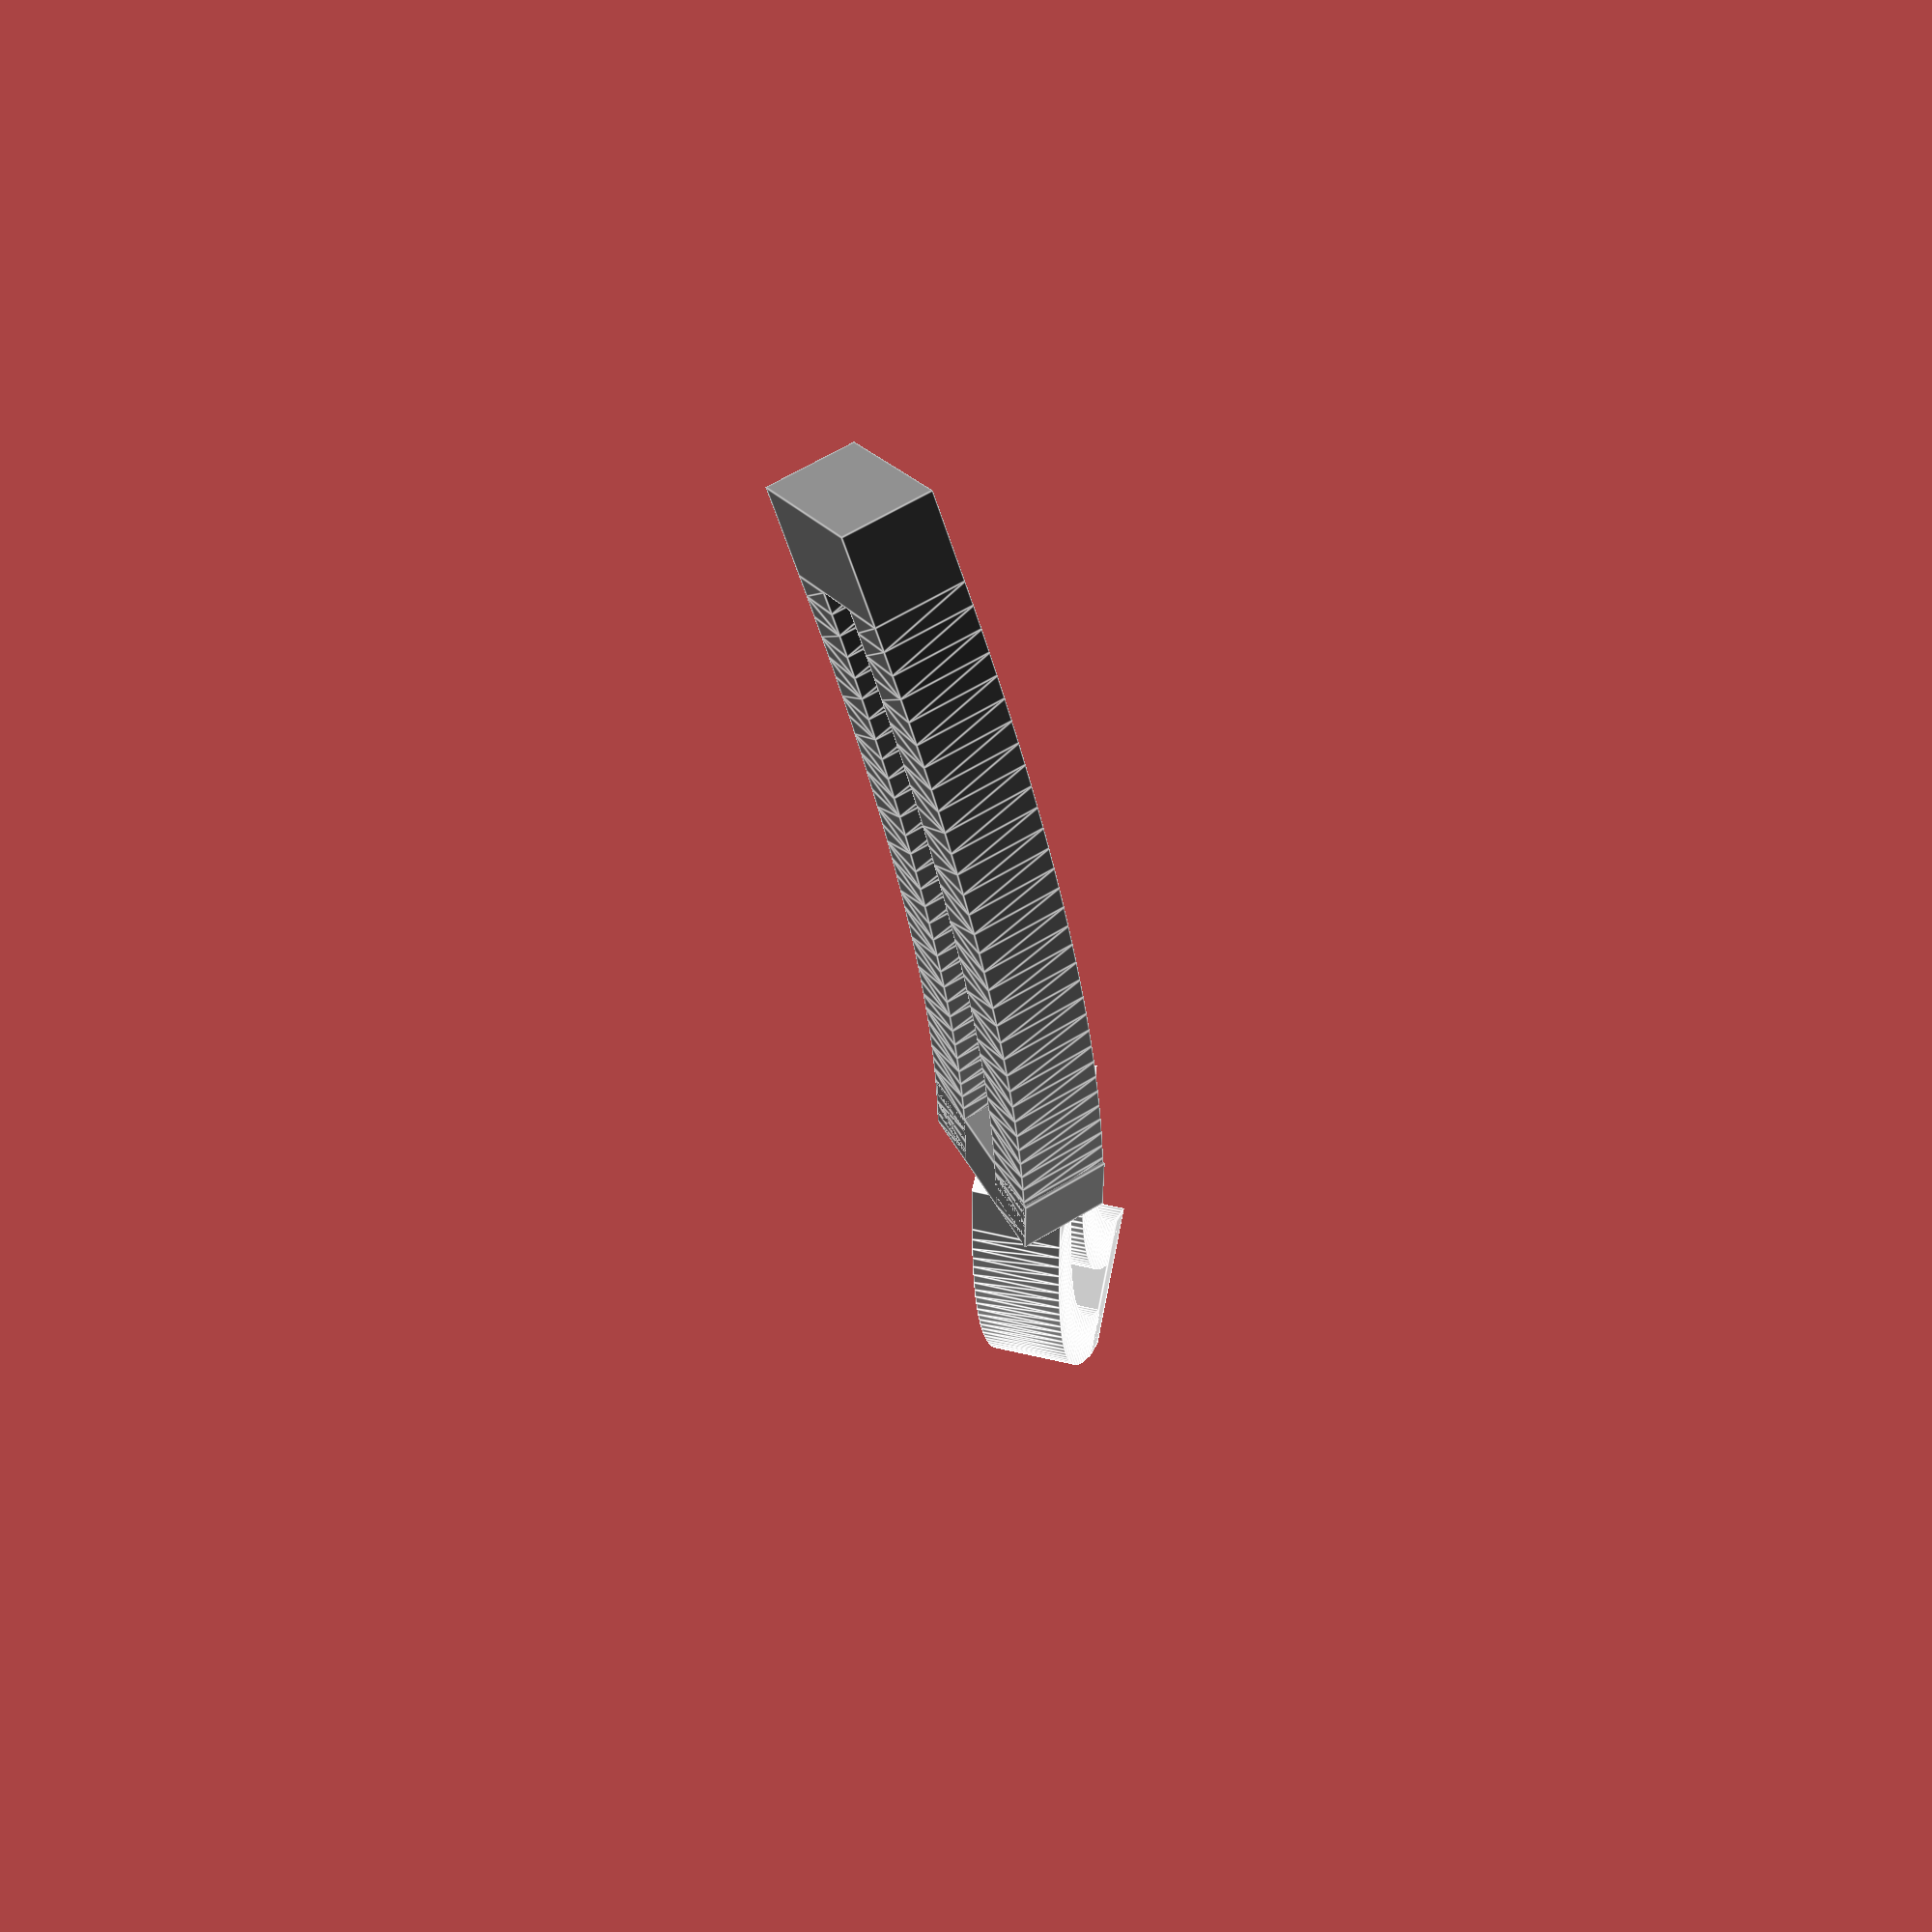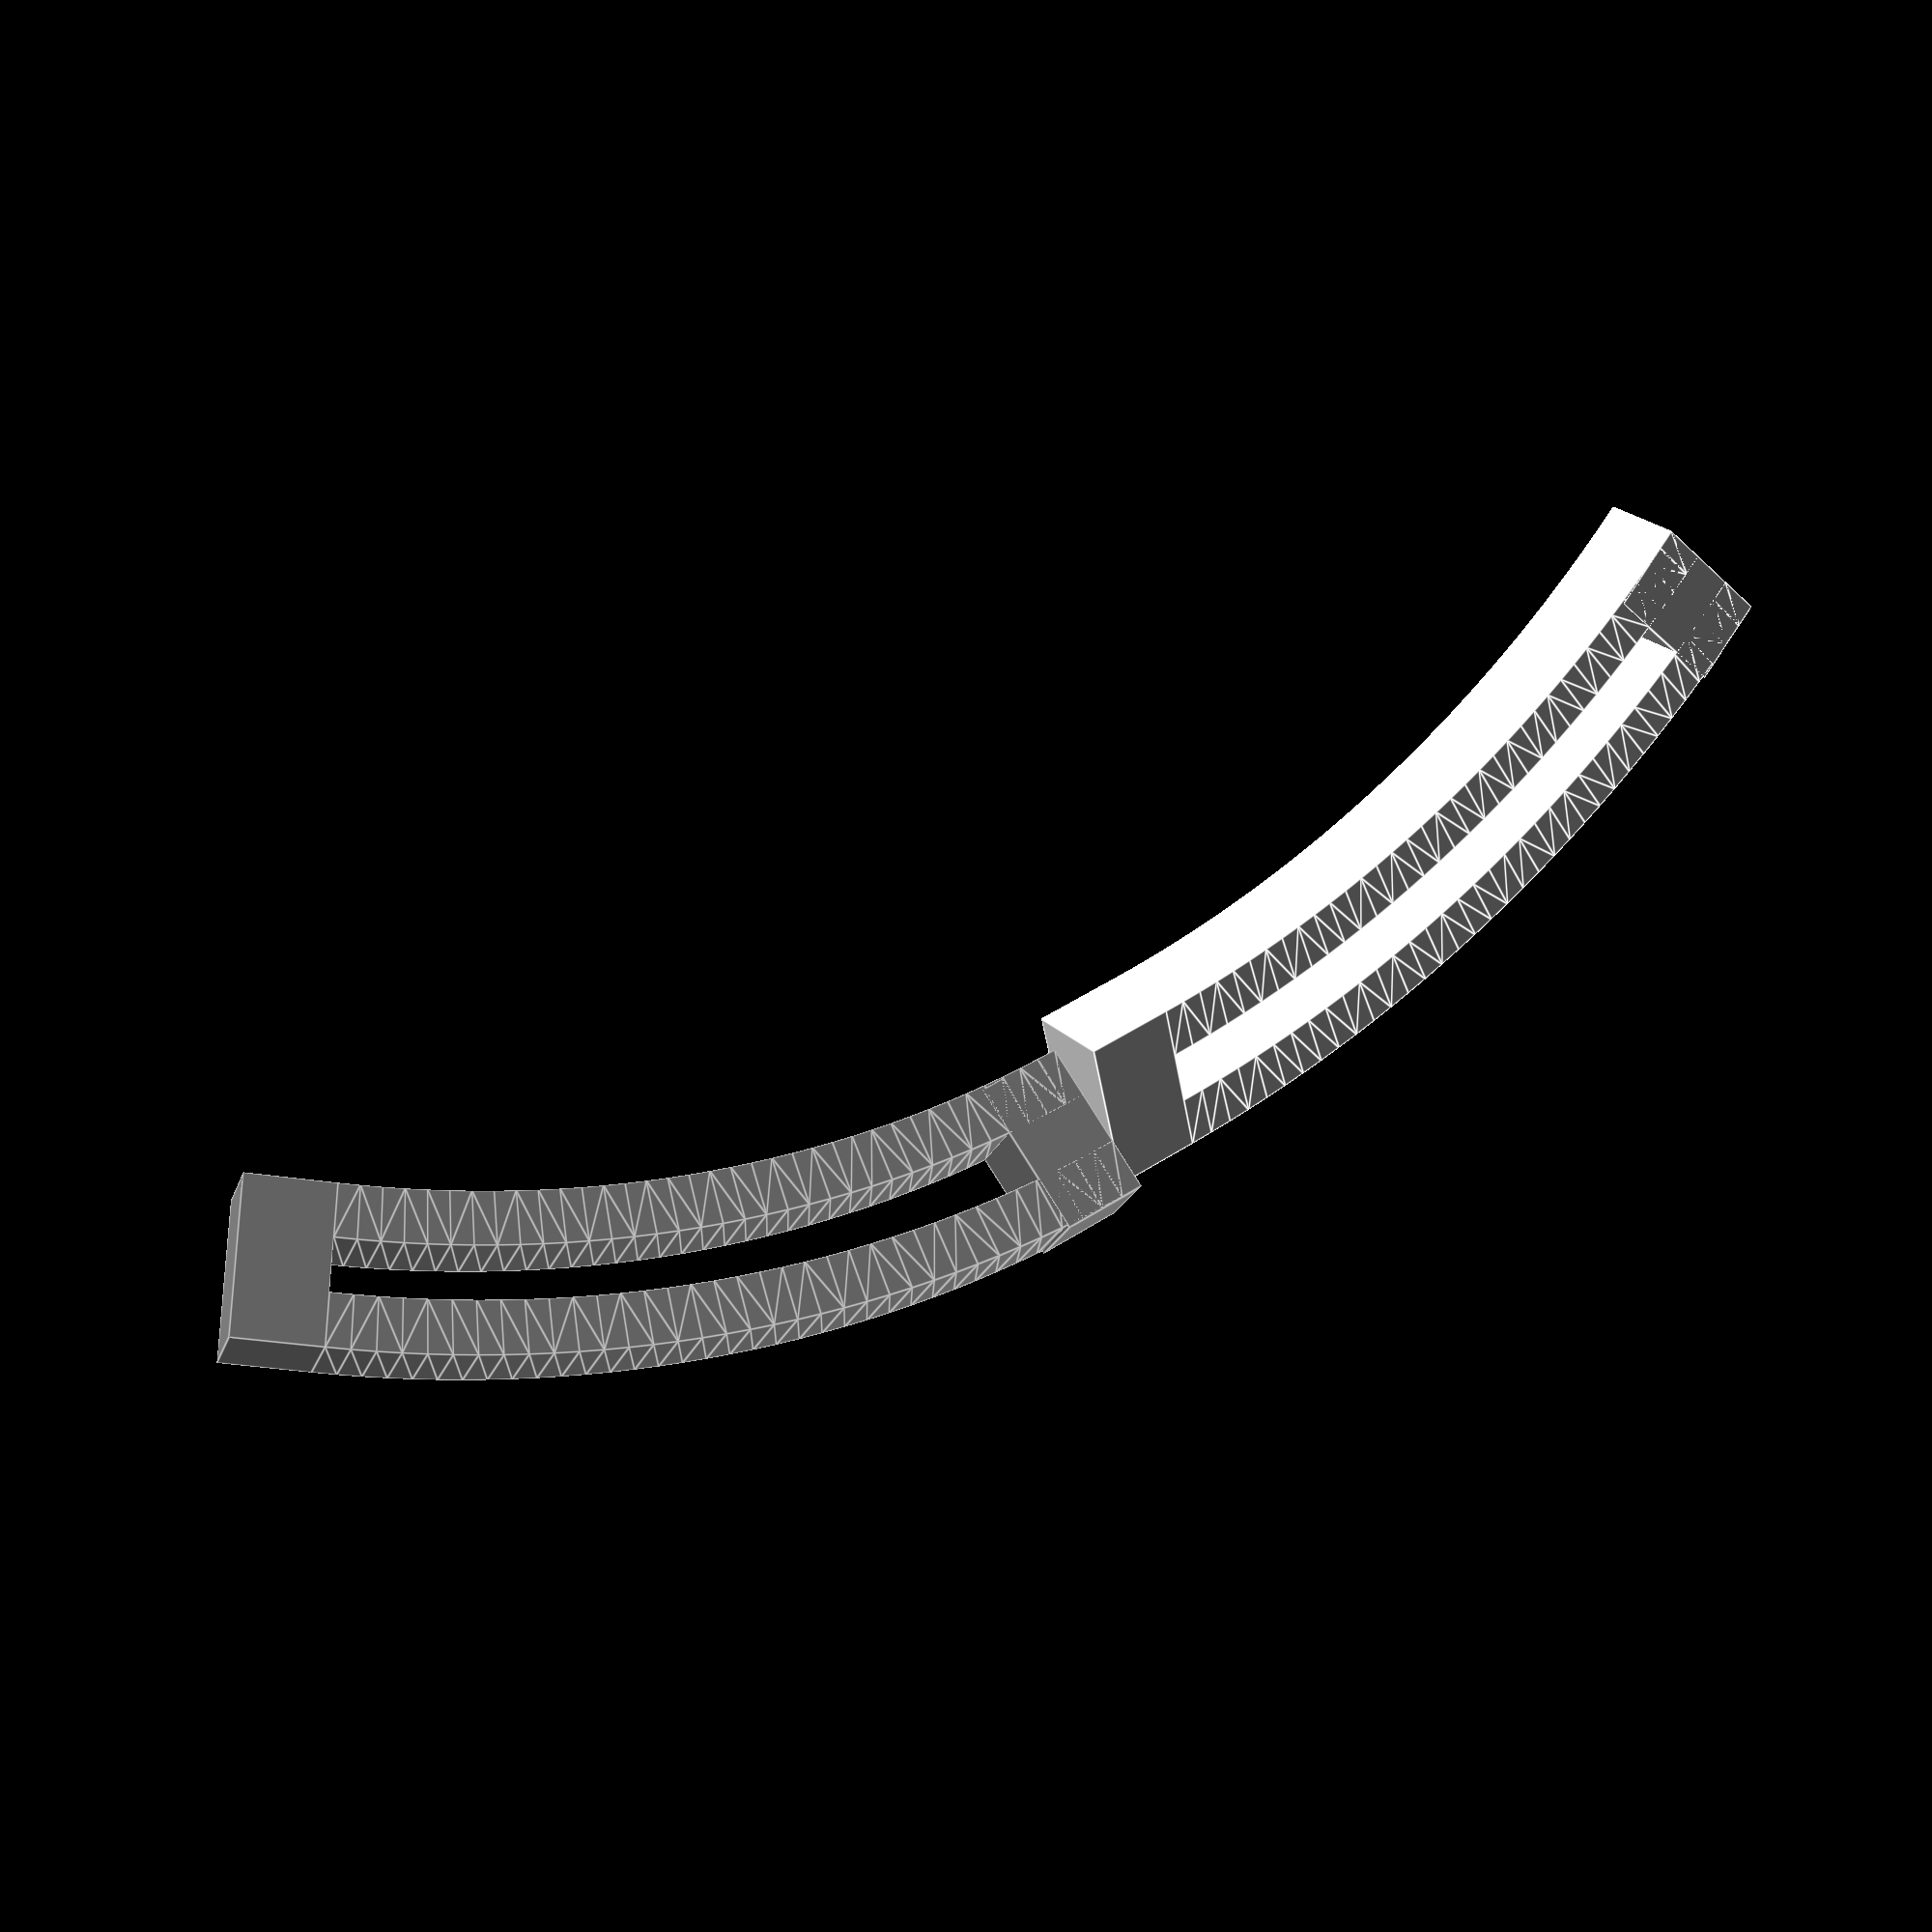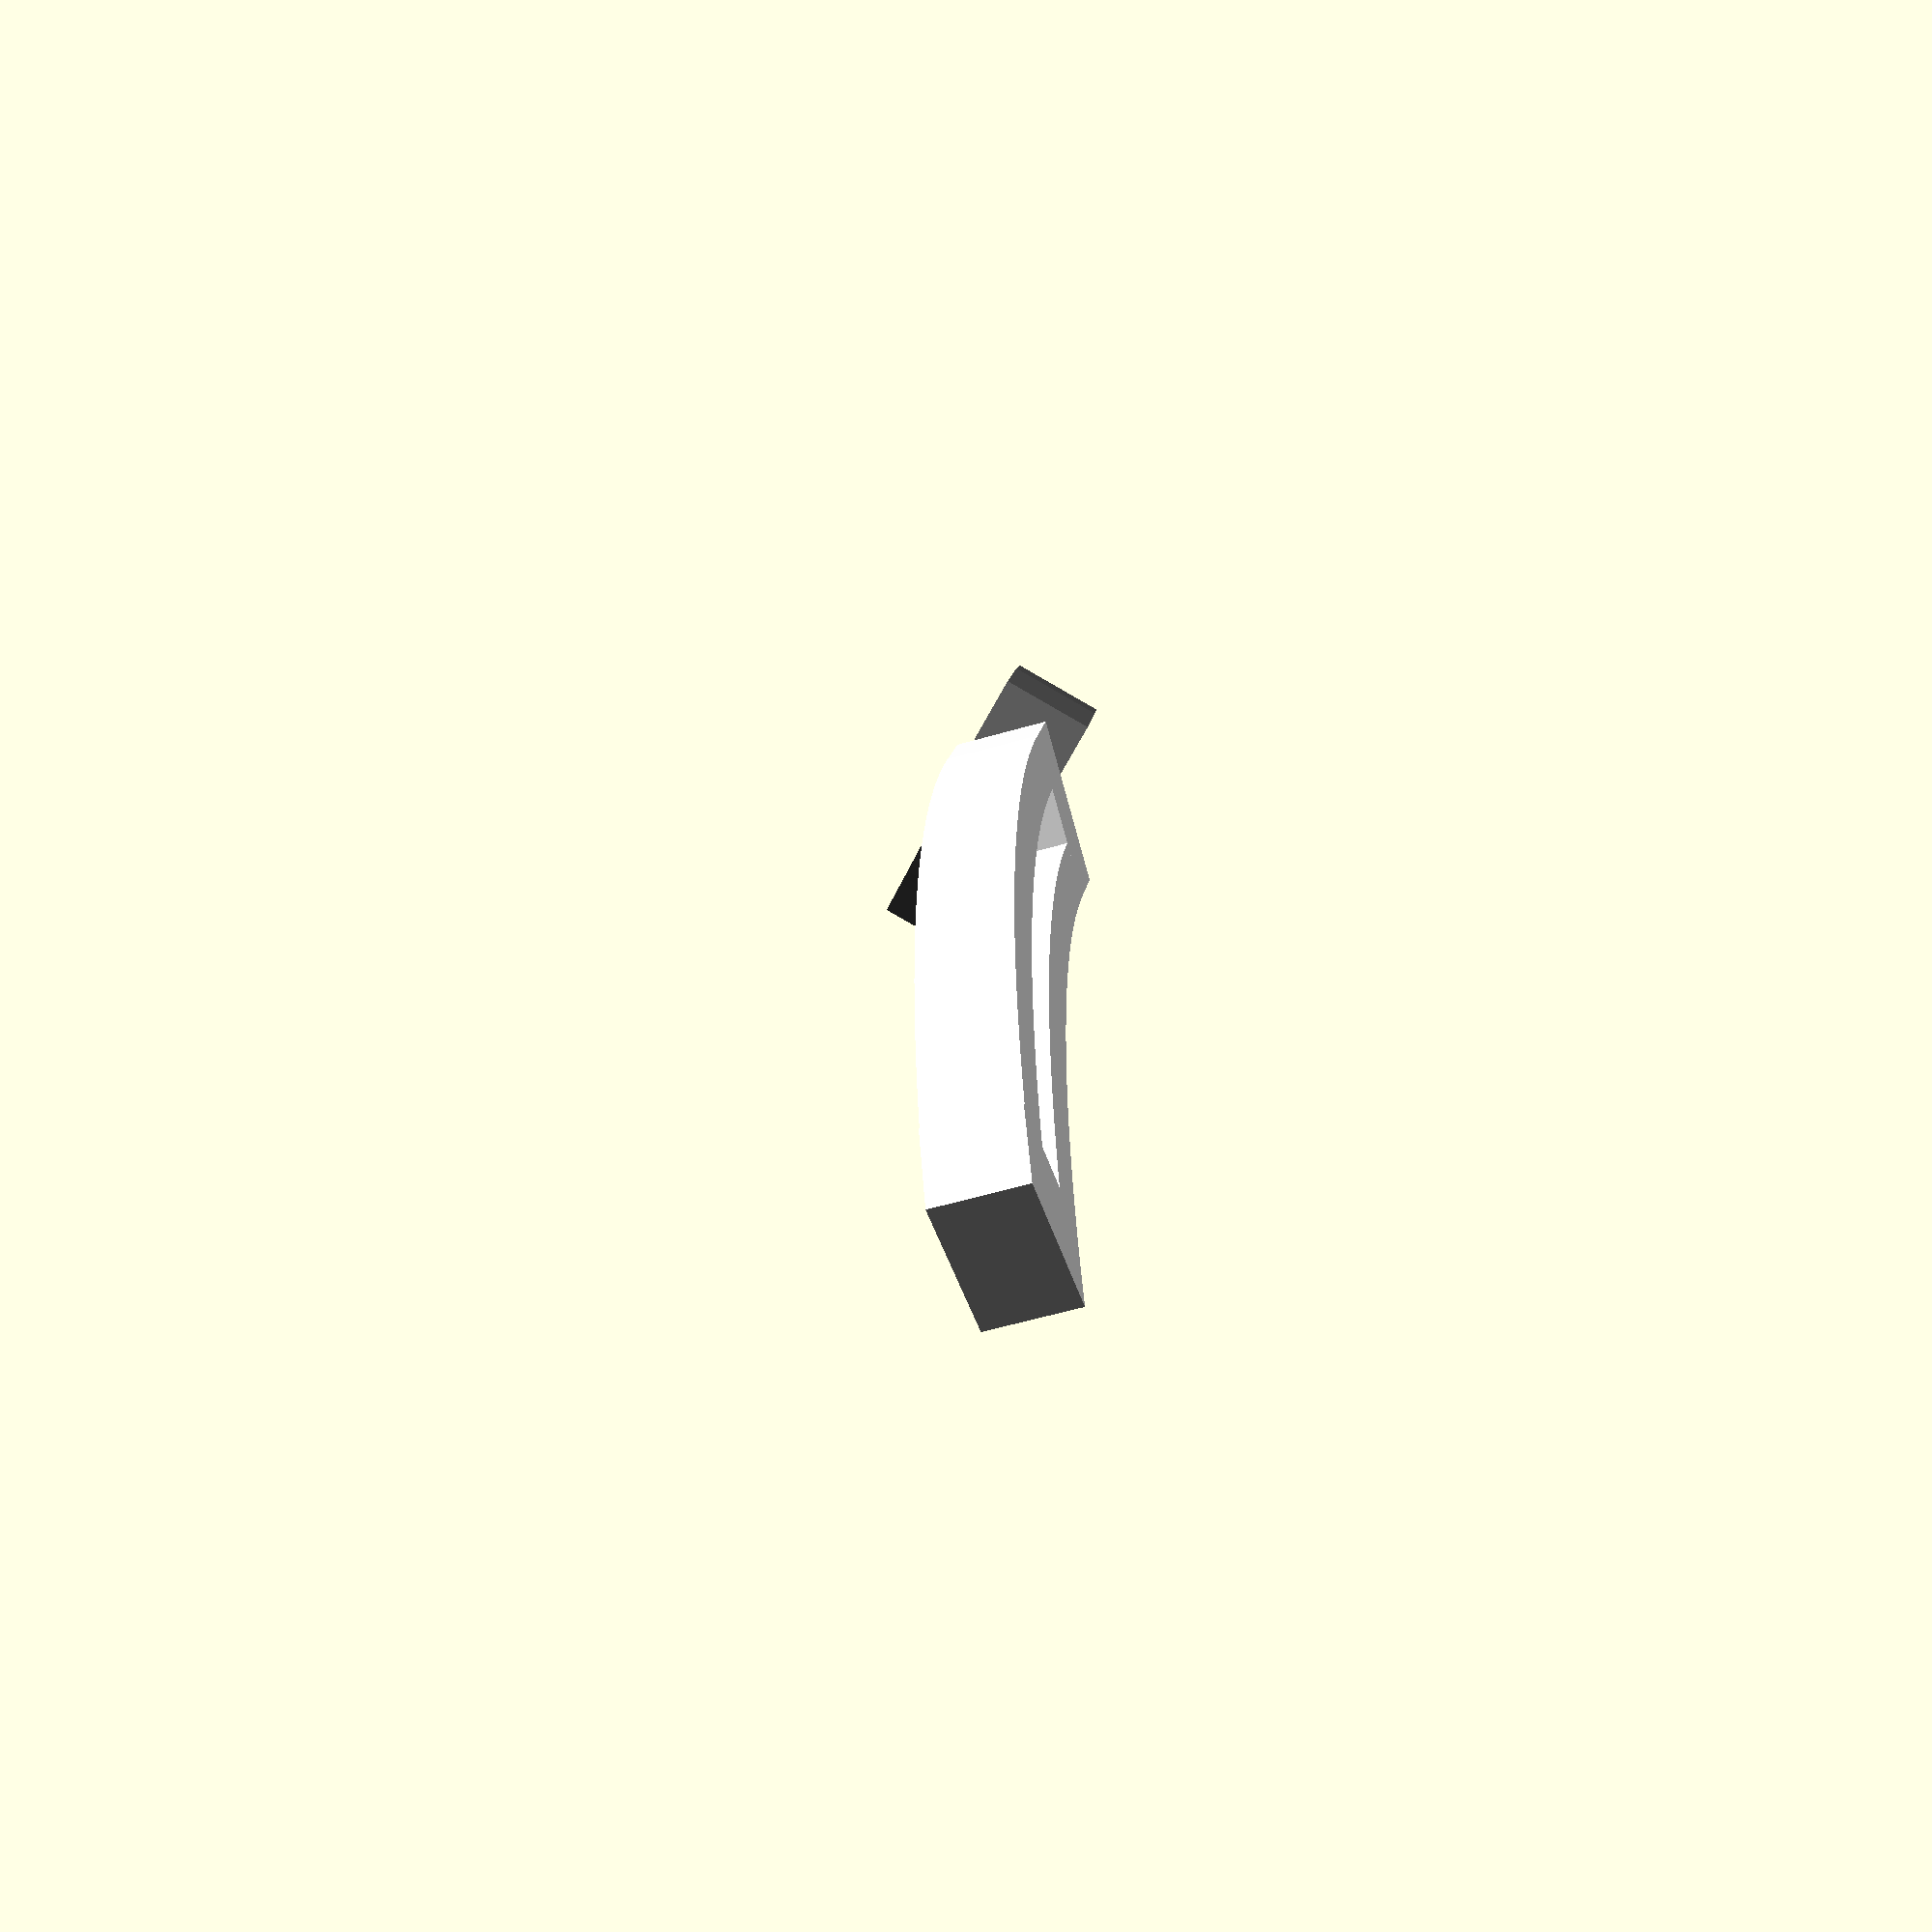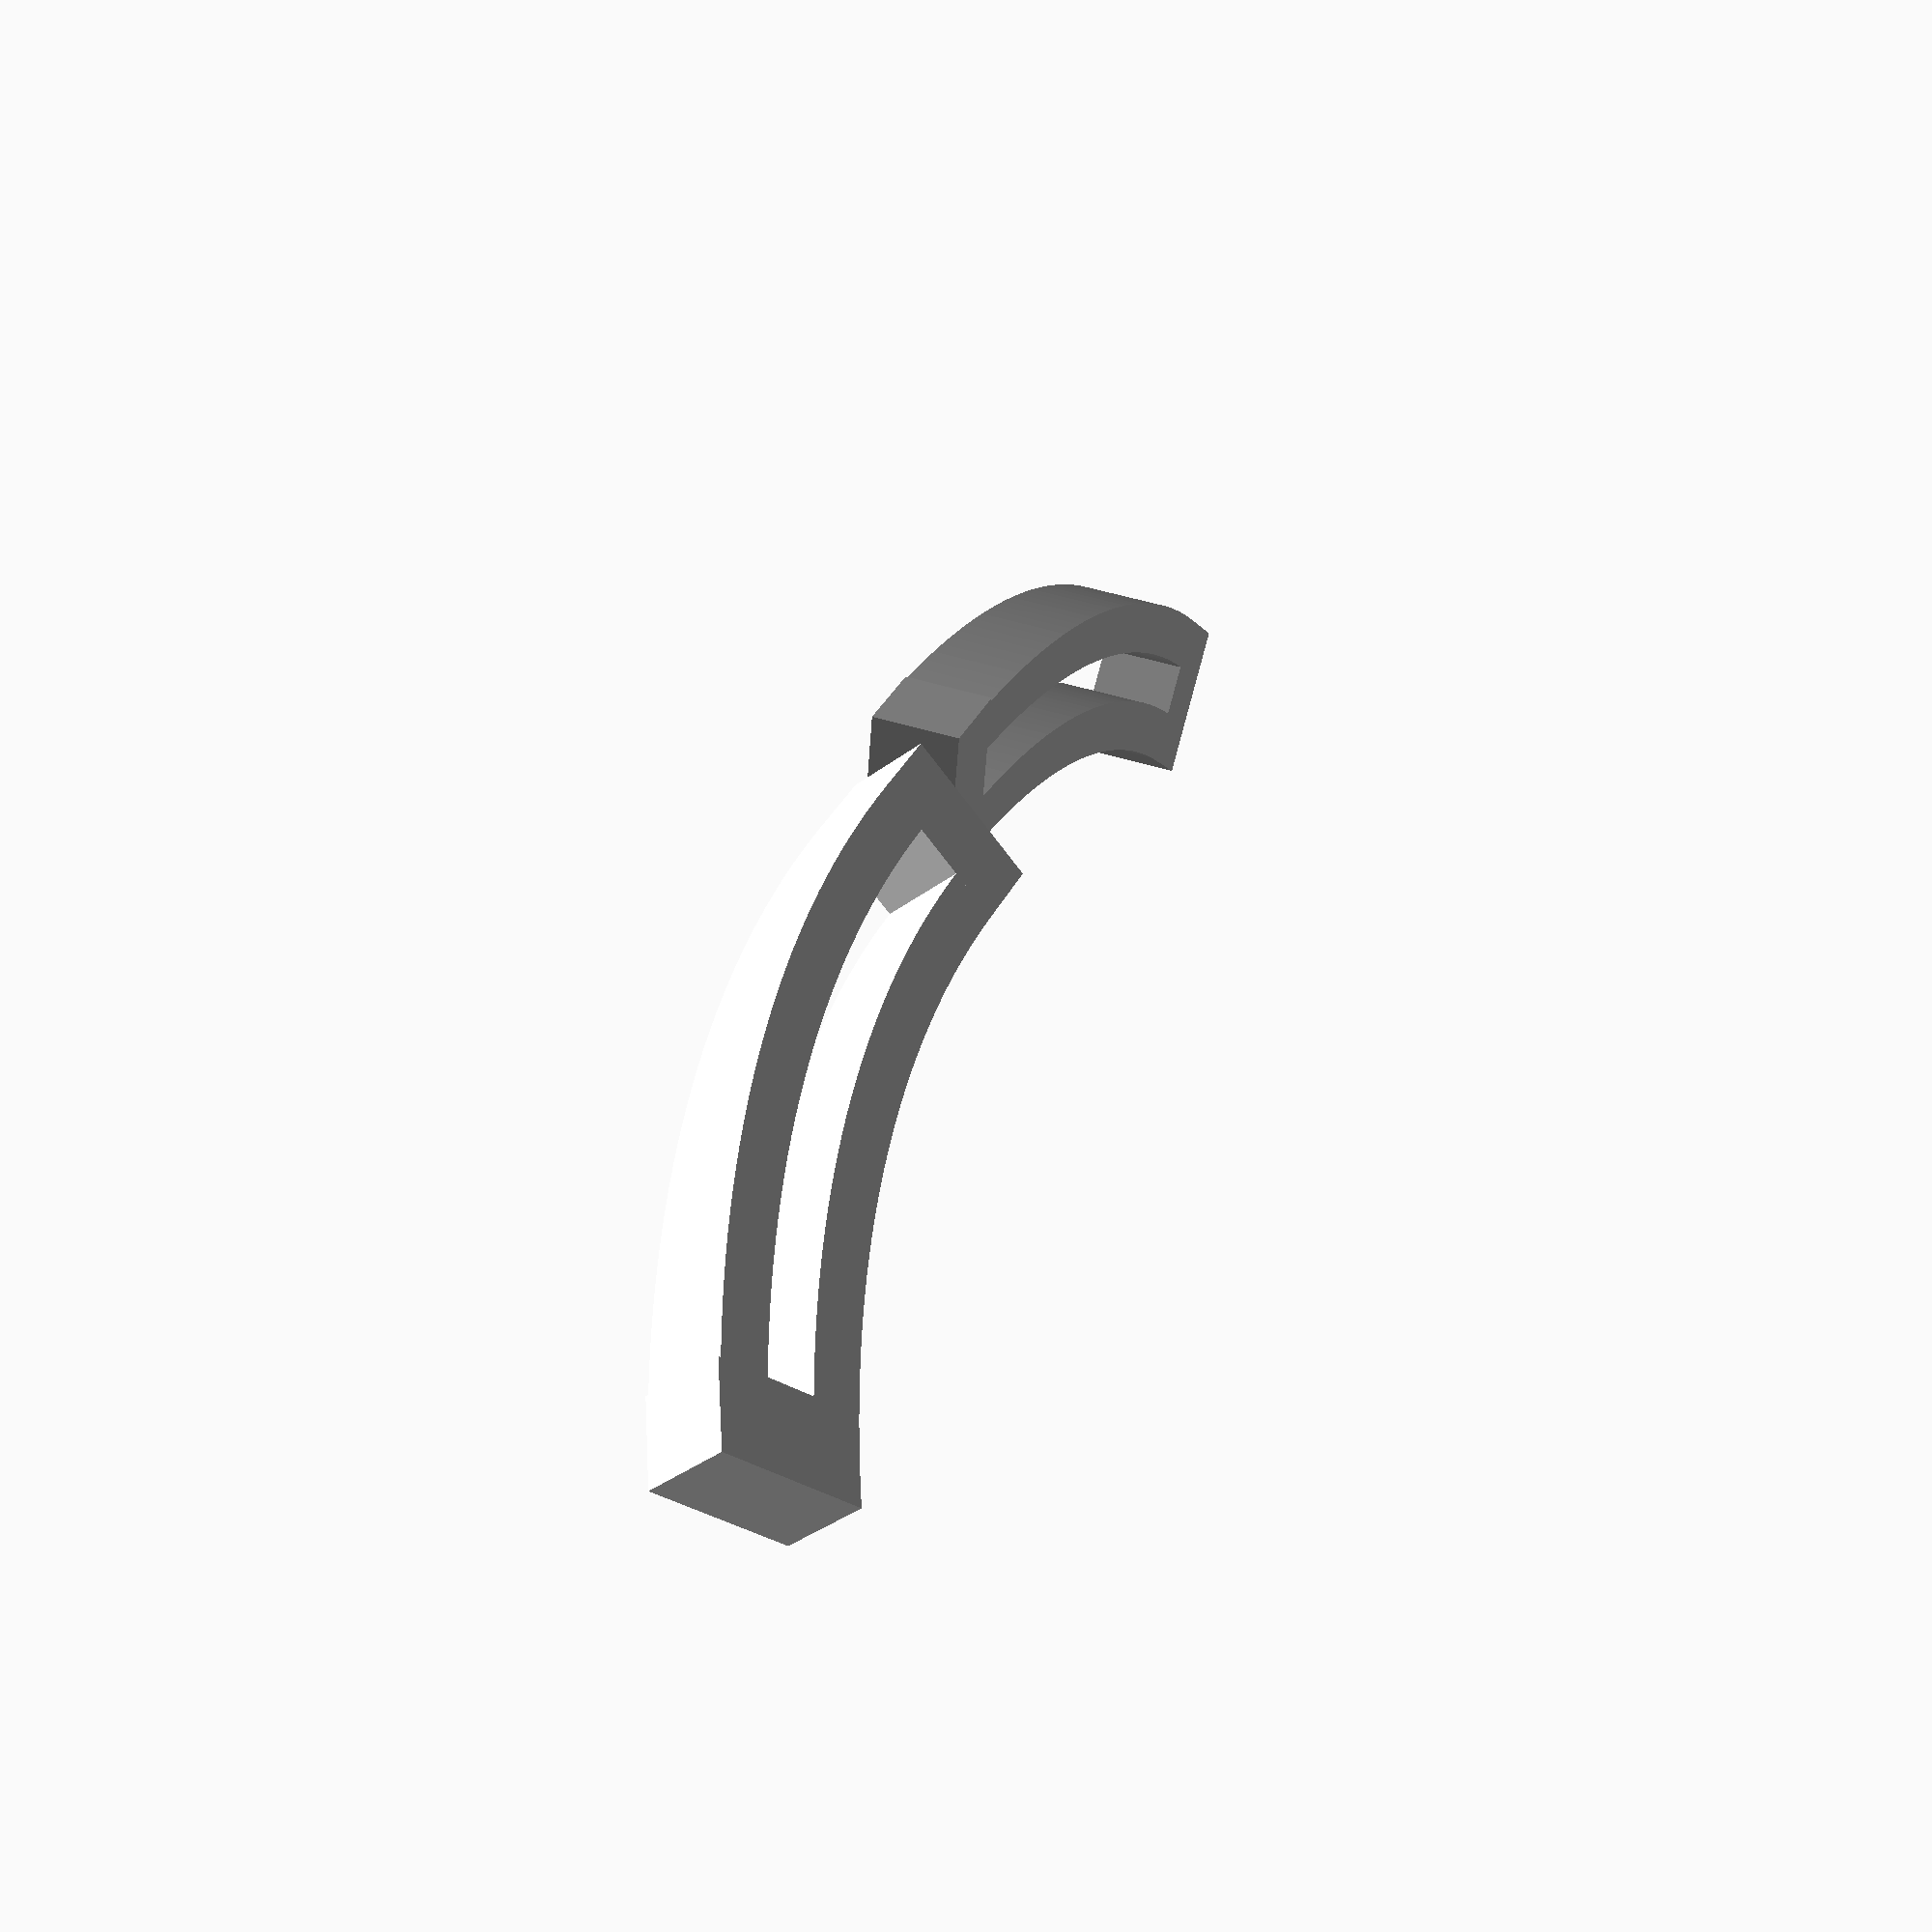
<openscad>
// licht halterung

// idee: gut basis, je 3 arme 25cm lang mit 10° neigung


angles = [0, 35];
width = 15;
height=25;
dist = 15;

radius = 370;
radius2 = radius-dist-width;

fn = 5;

module sector(radius, angles, fn = 24) {
    r = radius / cos(180 / fn);
    step = -360.0 / fn;

    points = concat([[0, 0]],
        [for(a = [angles[0] : step : angles[1] - 360]) 
            [r * cos(a), r * sin(a)]
        ],
        [[r * cos(angles[1]), r * sin(angles[1])]]
    );

    difference() {
        circle(radius, $fn = fn);
        polygon(points);
    }
}

module arc(radius, angles, width = 1, fn = 360) {
    difference() {
        sector(radius + width, angles, fn);
        sector(radius, angles, fn);
    }
} 

if(false){  // print plate dimensions
    %translate([-250, 0, 0])
    cube([250, 250, 1]);
}


module arm(){
    // arm
    translate([-radius, 0, 0])
    linear_extrude(height) arc(radius, angles, width);

    translate([-radius2-width-dist, 0, 0])
    linear_extrude(height) arc(radius2, angles, width);

    // start-piece bottom
    translate([-dist-width, 0, 0])
    cube([2*width+dist, height, height]);

    // end-piece top
    translate([-radius, 0, 0])
    rotate([0,0,angles[1]])
    translate([radius-width-dist, 0, 0])
    cube([2*width+dist, height, height]);
}

color("white")
arm();

color("gray")
translate([-radius, 0, 0])
rotate([0, 0, angles[1]])
translate([radius, 0, 0])
rotate([0, 45, 0])
translate([0, height, 0])
arm();
</openscad>
<views>
elev=118.8 azim=215.8 roll=76.8 proj=p view=edges
elev=155.1 azim=318.1 roll=34.2 proj=p view=edges
elev=58.2 azim=13.9 roll=106.7 proj=p view=wireframe
elev=37.0 azim=5.0 roll=134.6 proj=p view=solid
</views>
